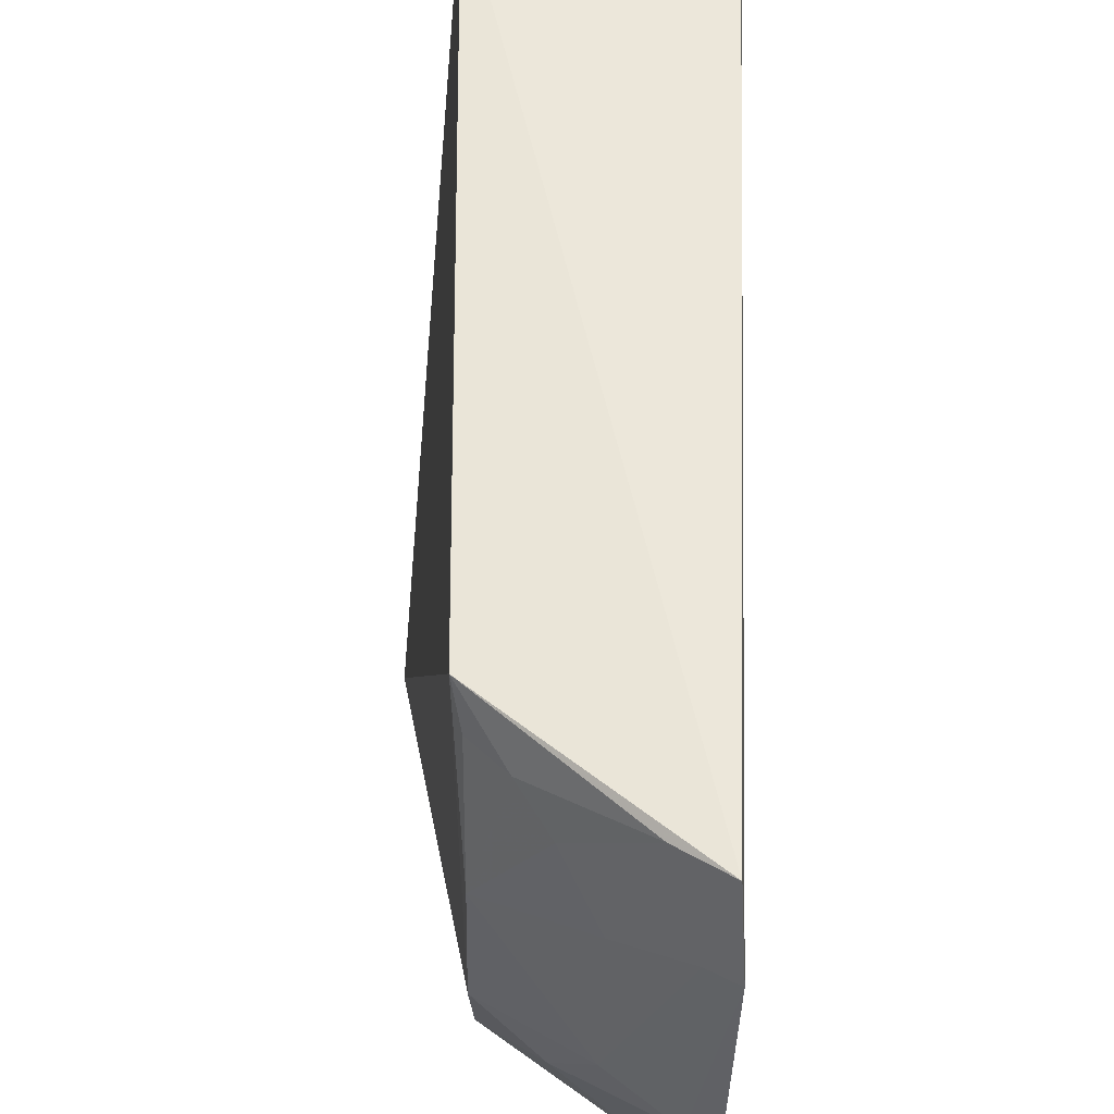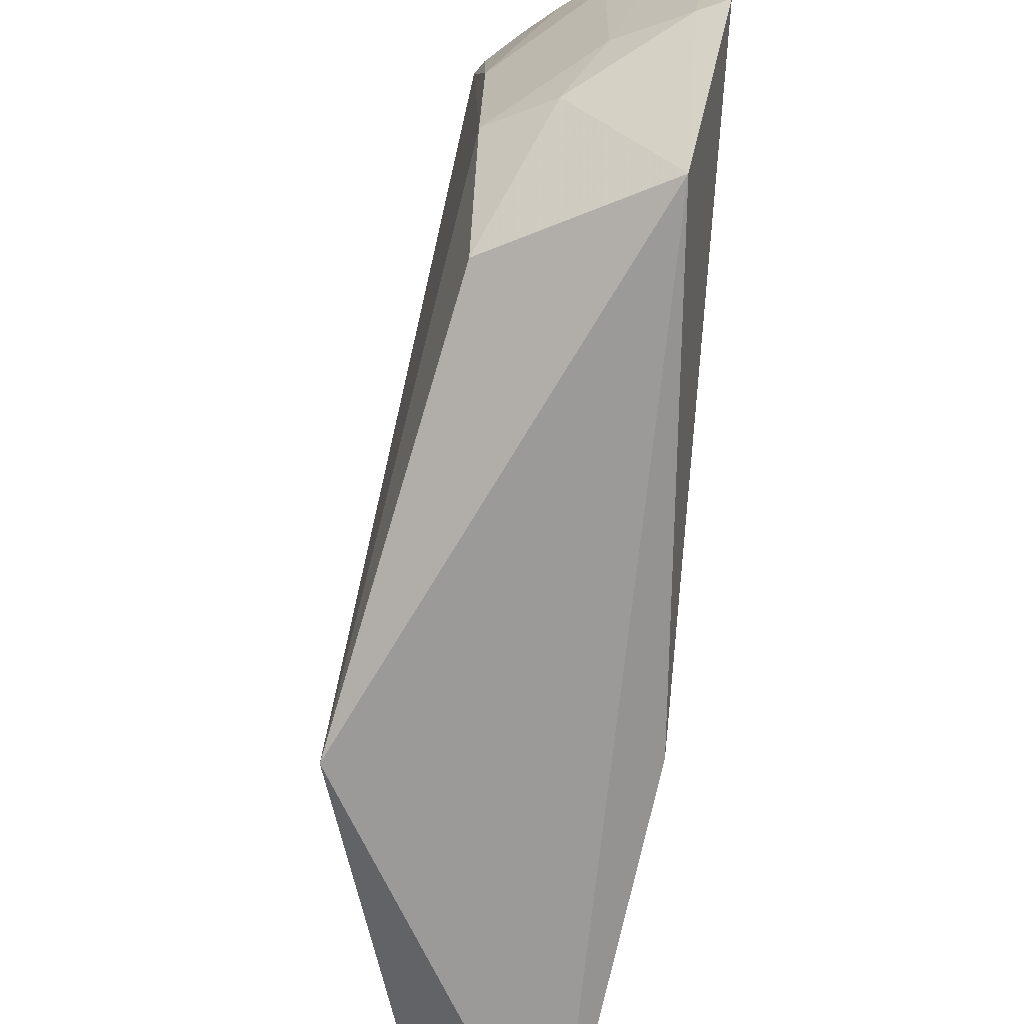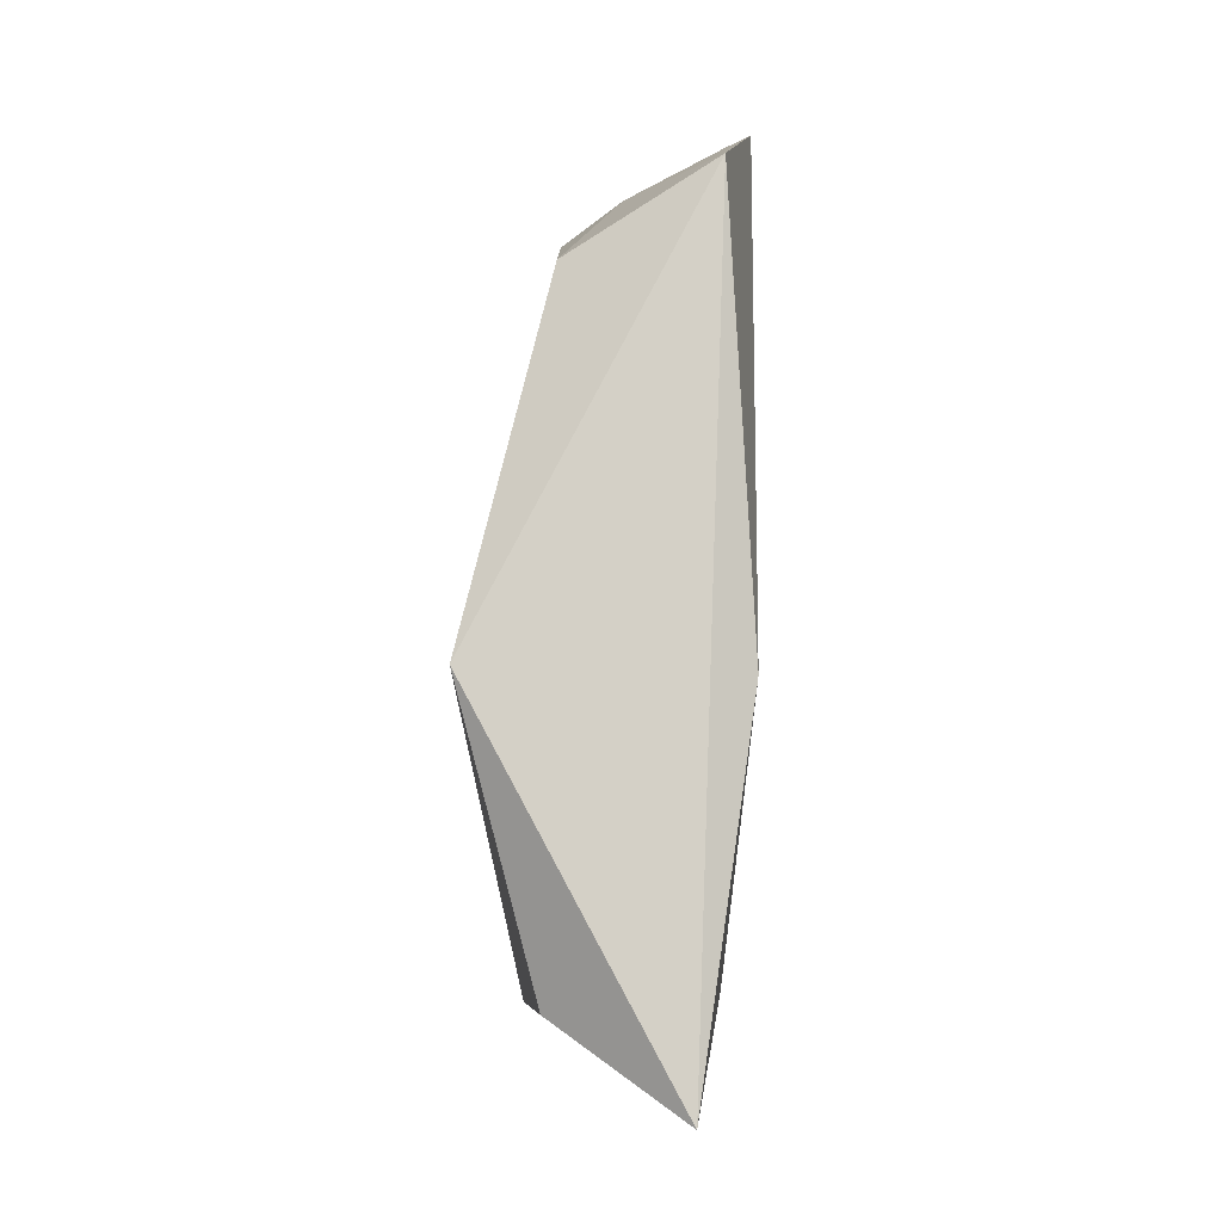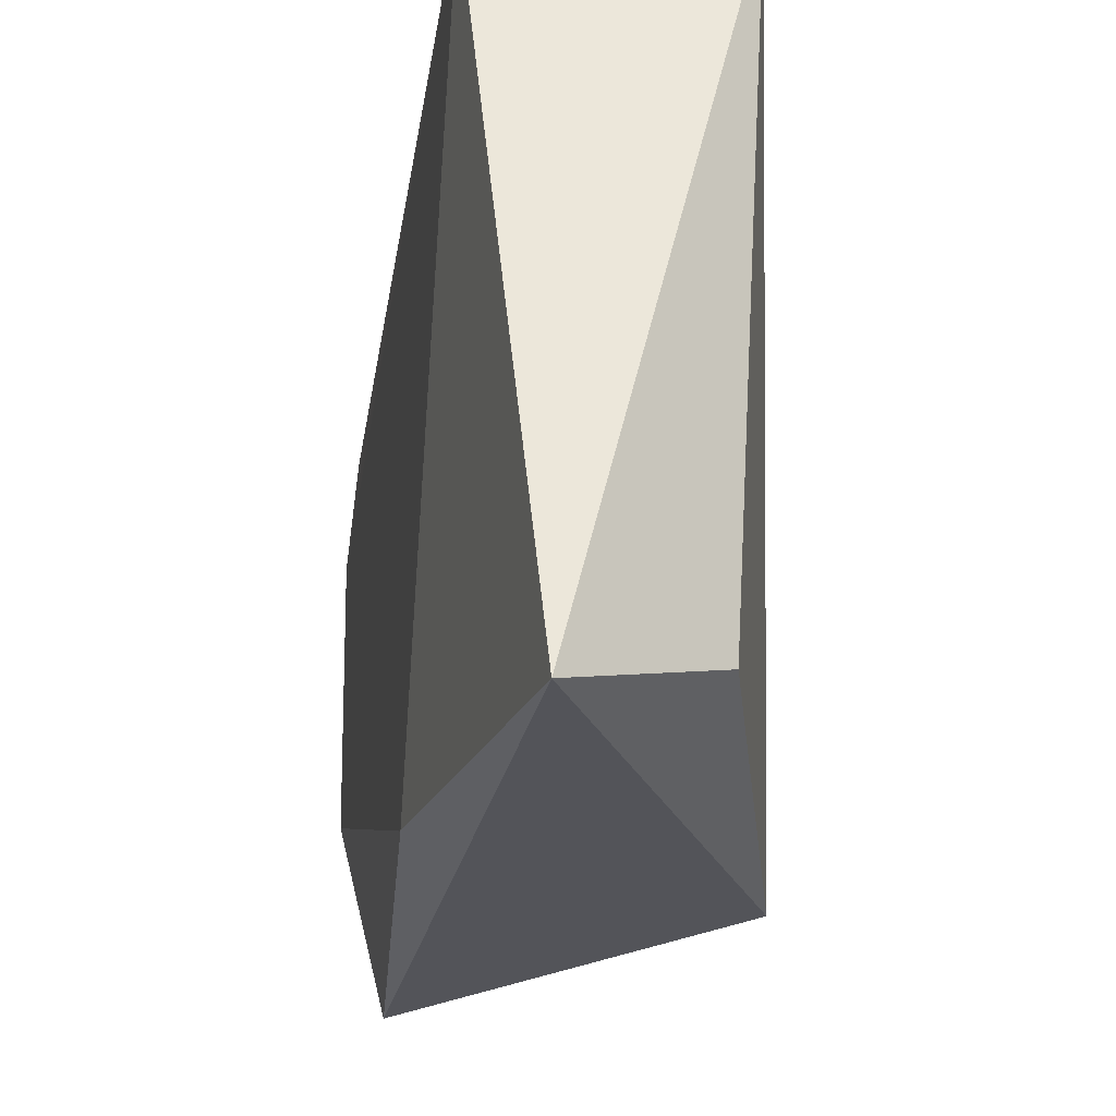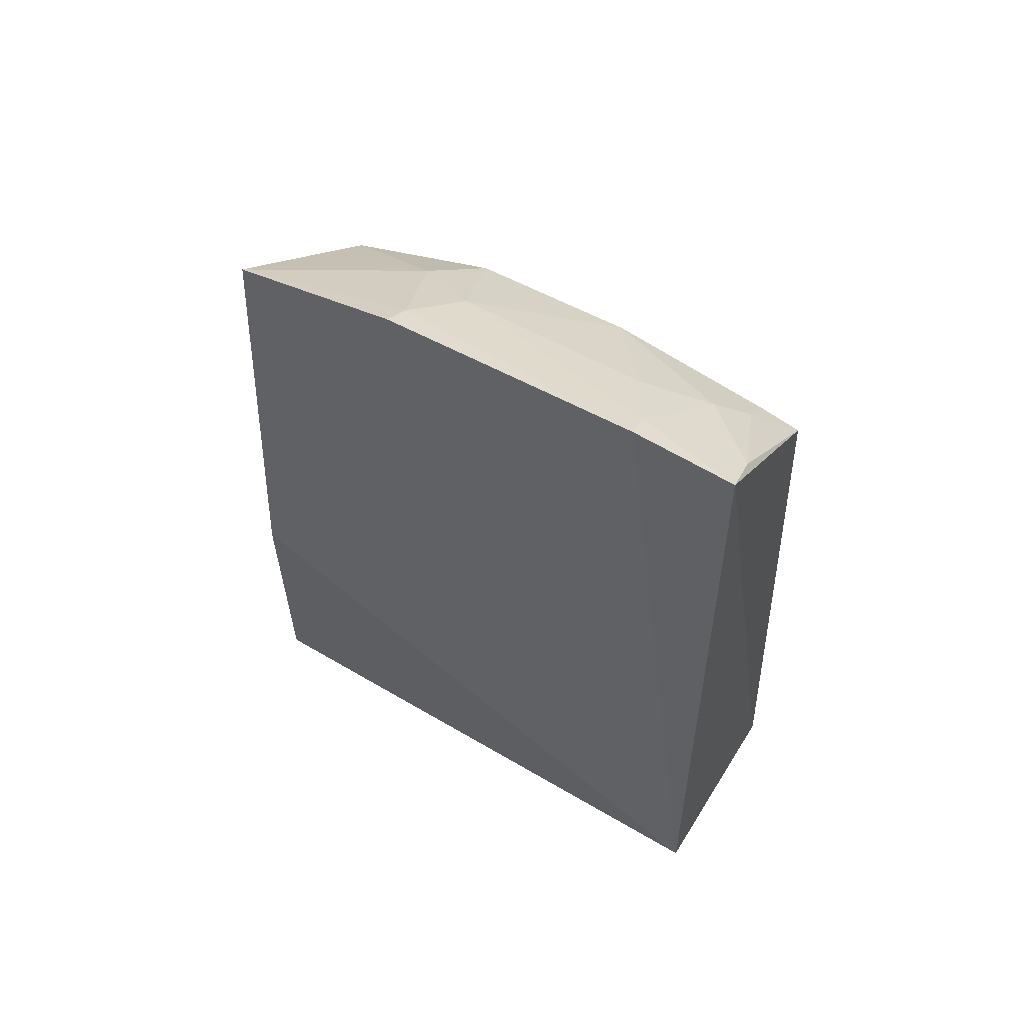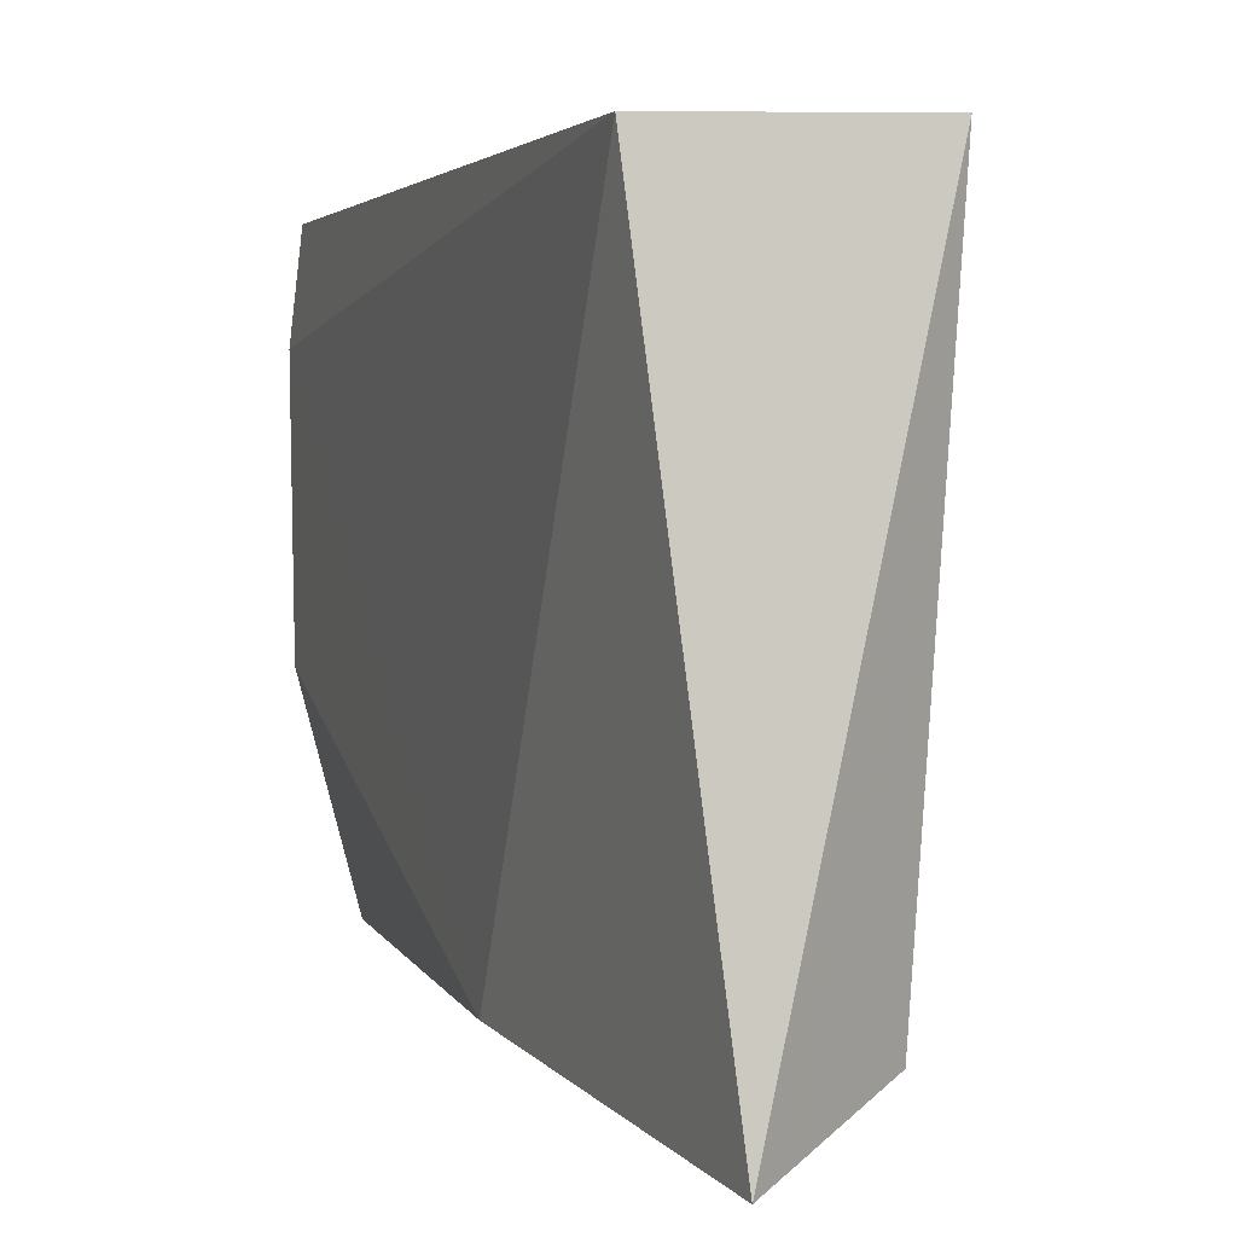
<metadata>
{"format":"obj","ext":"obj","renderer":"f3d","projection":"perspective","resolution":1024,"background":"white","views":[{"elev":55.5,"azim":-177.4,"up":"+Z"},{"elev":-66.4,"azim":176.1,"up":"+Z"},{"elev":-6.1,"azim":179.3,"up":"+Y"},{"elev":-26.2,"azim":-7.8,"up":"+Z"},{"elev":56.3,"azim":-60.4,"up":"+Y"},{"elev":2.6,"azim":-17.5,"up":"+Z"}]}
</metadata>
<code>
v 0.2983 -0.1522 -0.09618
v 0.3195 -0.008386 -0.3782
v 0.2816 0.1618 -0.1018
v 0.1942 0.2354 -0.1452
v 0.2266 -0.1813 -0.376
v 0.2799 0.1594 -0.335
v 0.2011 -0.1469 -0.09848
v 0.2852 -0.1408 -0.3521
v 0.279 0.1837 -0.2637
v 0.2126 0.1981 -0.3539
v 0.1974 0.2259 -0.09962
v 0.2776 0.185 -0.1913
v 0.2522 0.2003 -0.2786
v 0.2011 -0.01054 -0.3561
v 0.2495 0.1986 -0.1323
v 0.1956 0.2346 -0.2632
v 0.2355 0.2139 -0.2486
v 0.2181 0.2134 -0.1026
v 0.2776 0.1718 -0.1188
v 0.2343 0.2133 -0.1618
v 0.2074 0.2292 -0.2616
v 0.2062 0.2289 -0.1465
v 0.2627 0.1848 -0.1189
f 1 2 3
f 7 5 1
f 8 5 2
f 8 2 1
f 8 1 5
f 9 3 2
f 9 2 6
f 10 6 2
f 10 2 5
f 11 7 1
f 11 1 3
f 11 4 7
f 12 3 9
f 13 9 6
f 13 6 10
f 14 7 4
f 14 10 5
f 14 5 7
f 16 14 4
f 16 10 14
f 17 12 9
f 17 9 13
f 18 11 3
f 19 3 12
f 20 15 12
f 20 12 17
f 21 13 10
f 21 10 16
f 21 17 13
f 21 16 4
f 22 18 15
f 22 11 18
f 22 15 20
f 22 4 11
f 22 20 17
f 22 21 4
f 22 17 21
f 23 18 3
f 23 3 19
f 23 15 18
f 23 19 12
f 23 12 15

</code>
